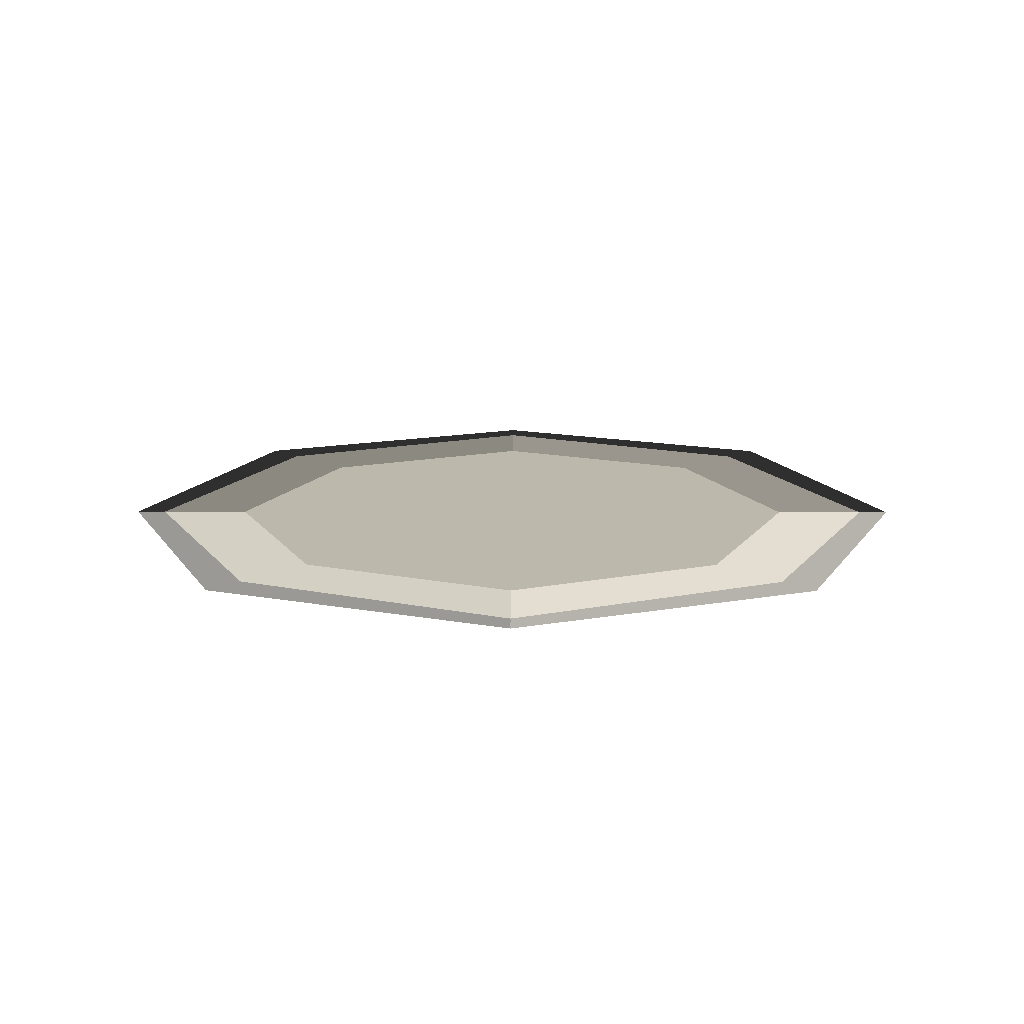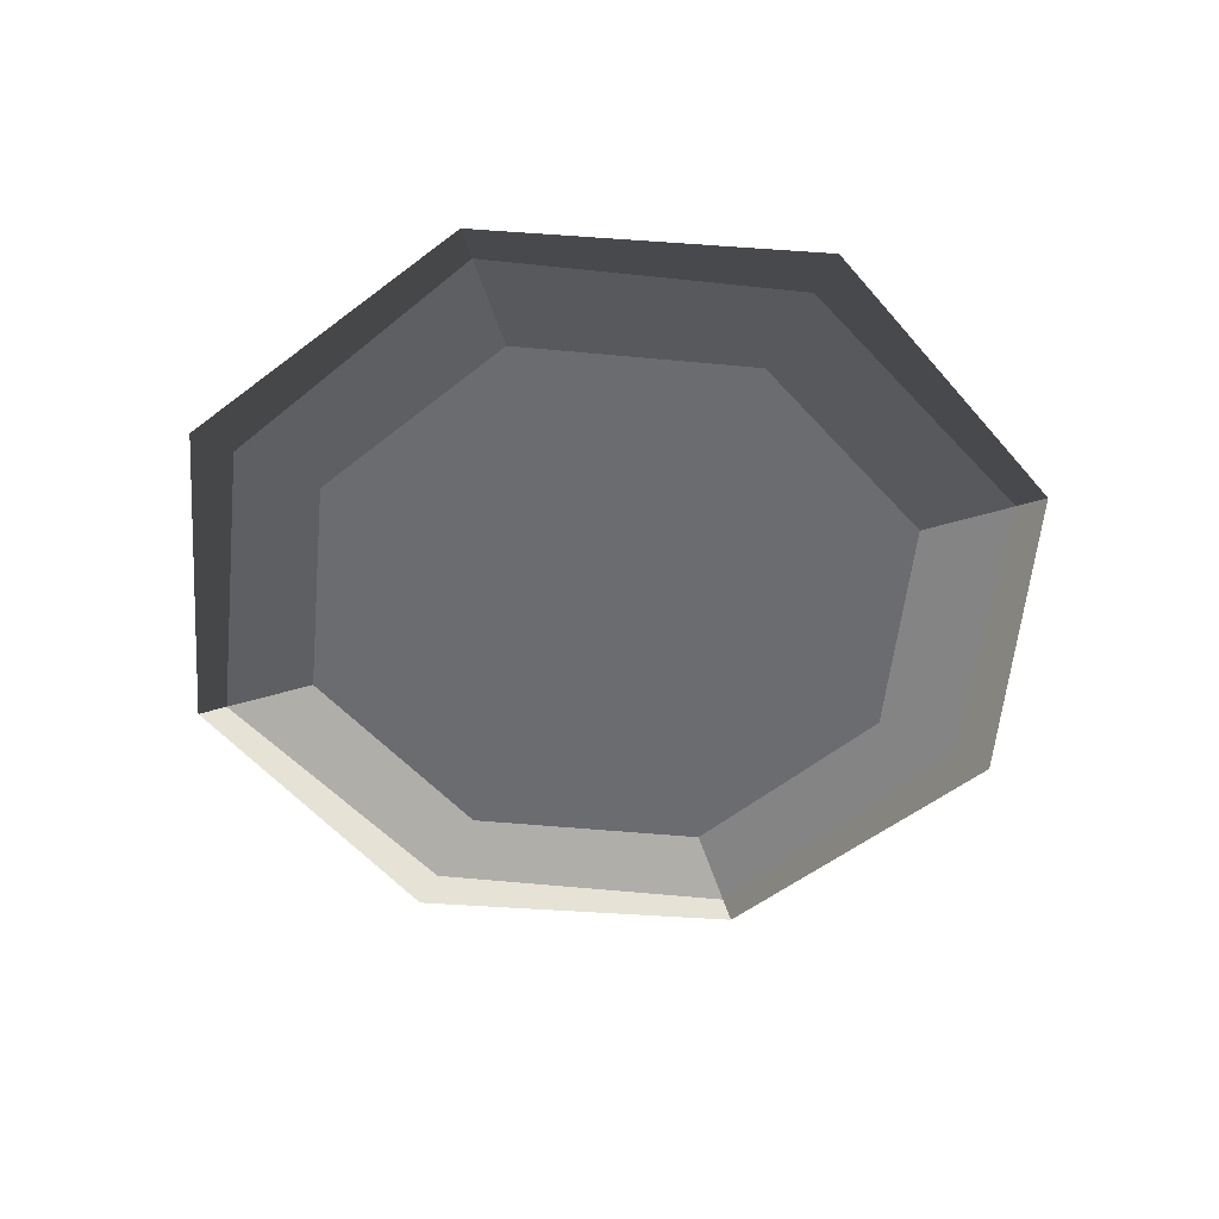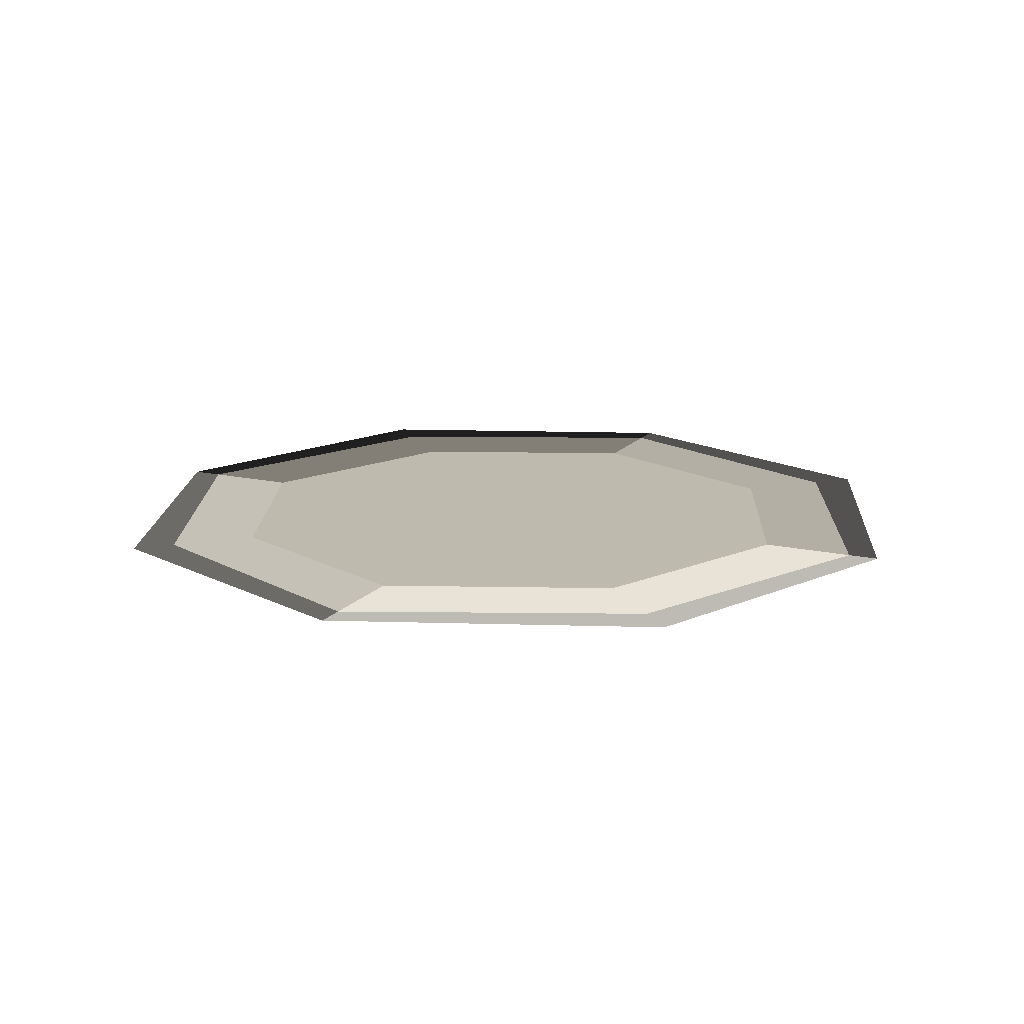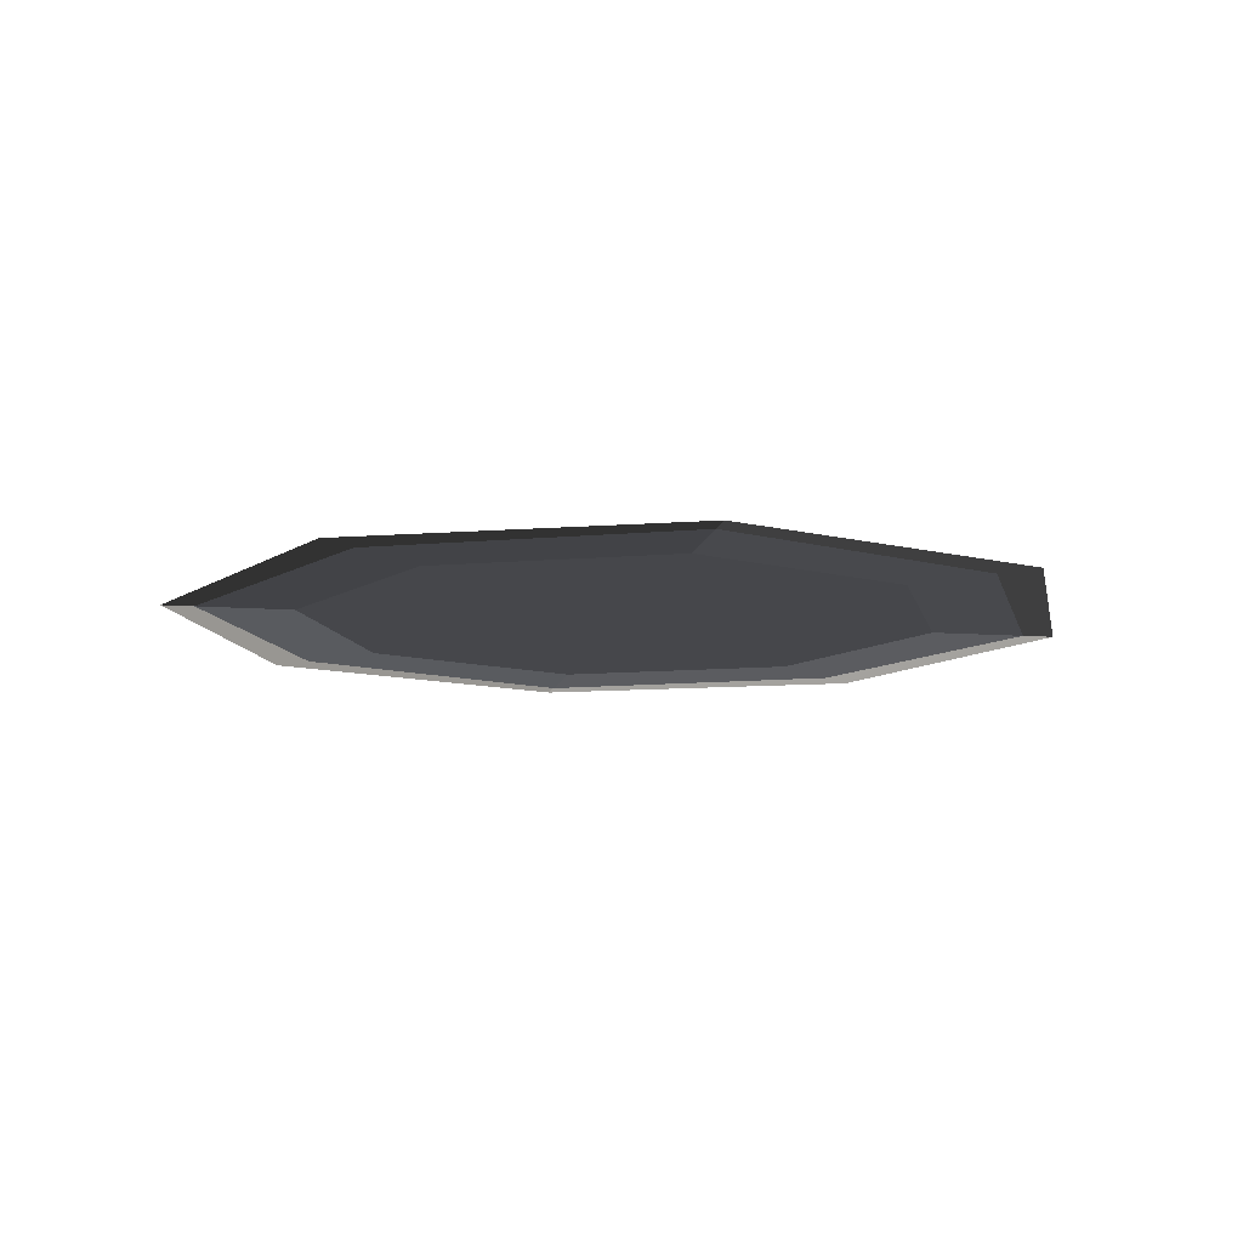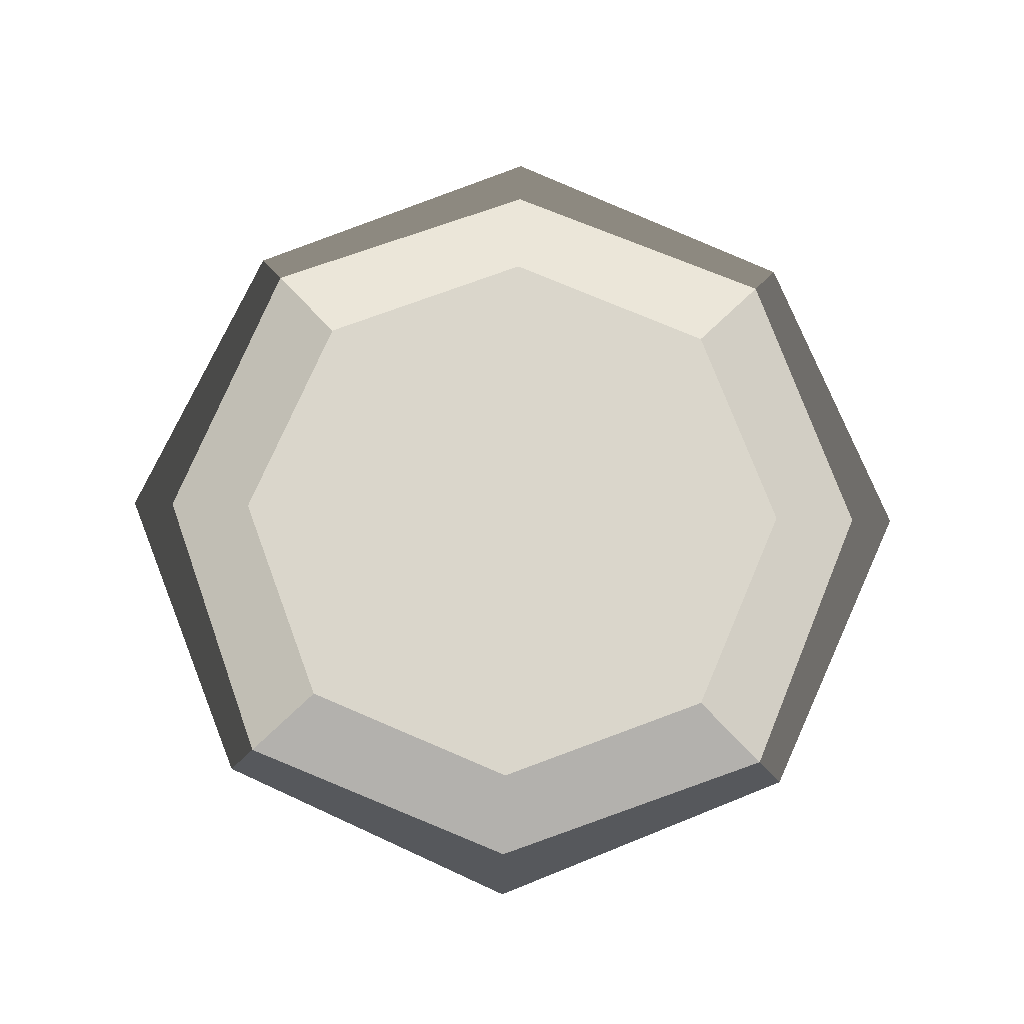
<metadata>
{"format":"obj","ext":"obj","renderer":"f3d","projection":"perspective","resolution":1024,"background":"white","views":[{"elev":14.9,"azim":45.2,"up":"+Y"},{"elev":-53.7,"azim":-27.5,"up":"+Y"},{"elev":15.7,"azim":70.3,"up":"+Y"},{"elev":-10.8,"azim":-55.8,"up":"+Y"},{"elev":74.1,"azim":-178.6,"up":"+Y"}]}
</metadata>
<code>
o Button
v -0.7 0 0
v -0.5 0 0.5
v 0 0 0
v -0.5 0 -0.5
v 0 0 -0.7
v 0.5 0 -0.5
v 0.7 0 0
v 0.5 0 0.5
v 0 0 0.7
v 0 0 0.9
v 0.65 0 0.65
v -0.65 0 0.65
v 0 0 1
v 0.7 0 0.7
v -0.7 0 0.7
v -0.9 0 0
v -0.65 0 -0.65
v -1 0 0
v -0.7 0 -0.7
v 0 0 -0.9
v 0.65 0 -0.65
v 0 0 -1
v 0.7 0 -0.7
v 0.9 0 0
v 1 0 0
g Button
f 1 2 3
f 3 4 1
f 5 4 3
f 3 6 5
f 7 6 3
f 3 8 7
f 9 8 3
f 3 2 9
f 10 11 8 9
f 9 2 12 10
f 13 14 11 10
f 10 12 15 13
f 16 12 2 1
f 1 4 17 16
f 18 15 12 16
f 16 17 19 18
f 20 17 4 5
f 5 6 21 20
f 22 19 17 20
f 20 21 23 22
f 24 21 6 7
f 7 8 11 24
f 25 23 21 24
f 24 11 14 25

</code>
